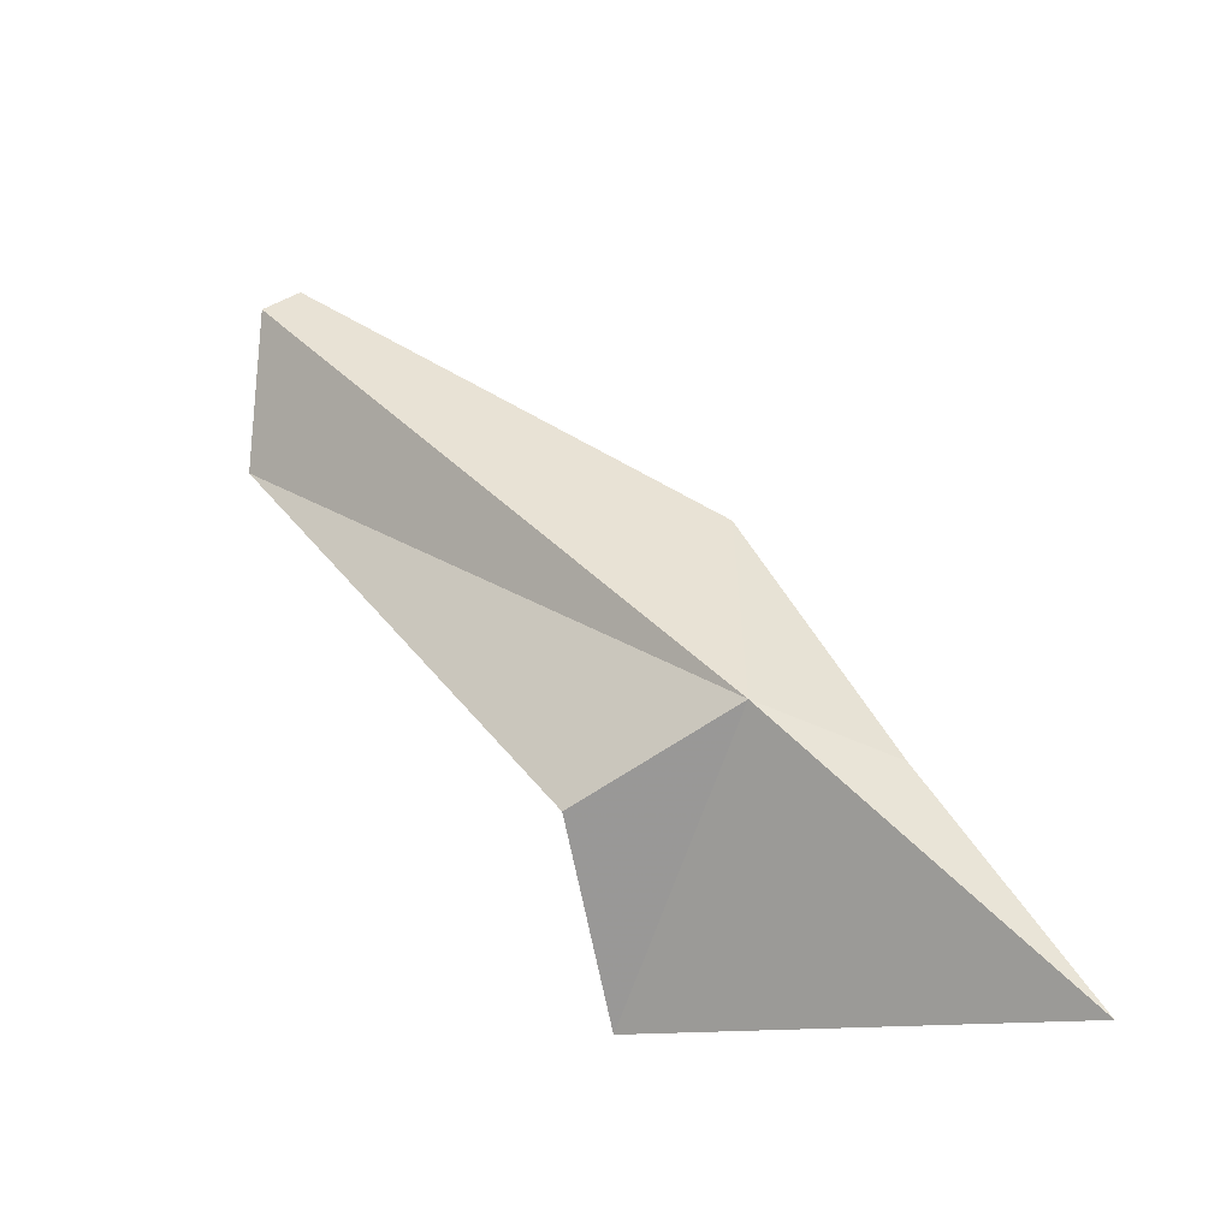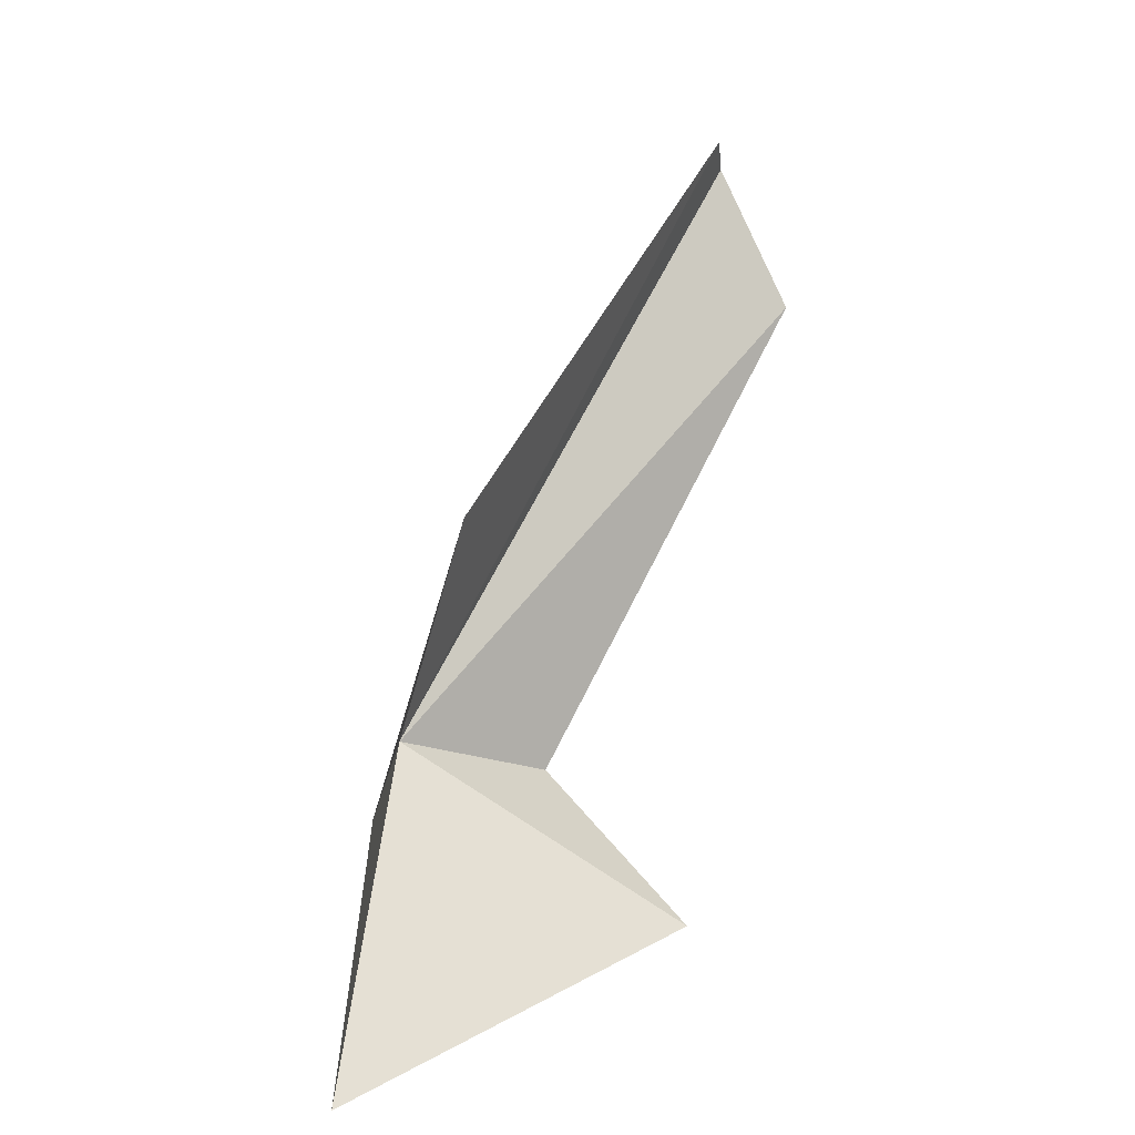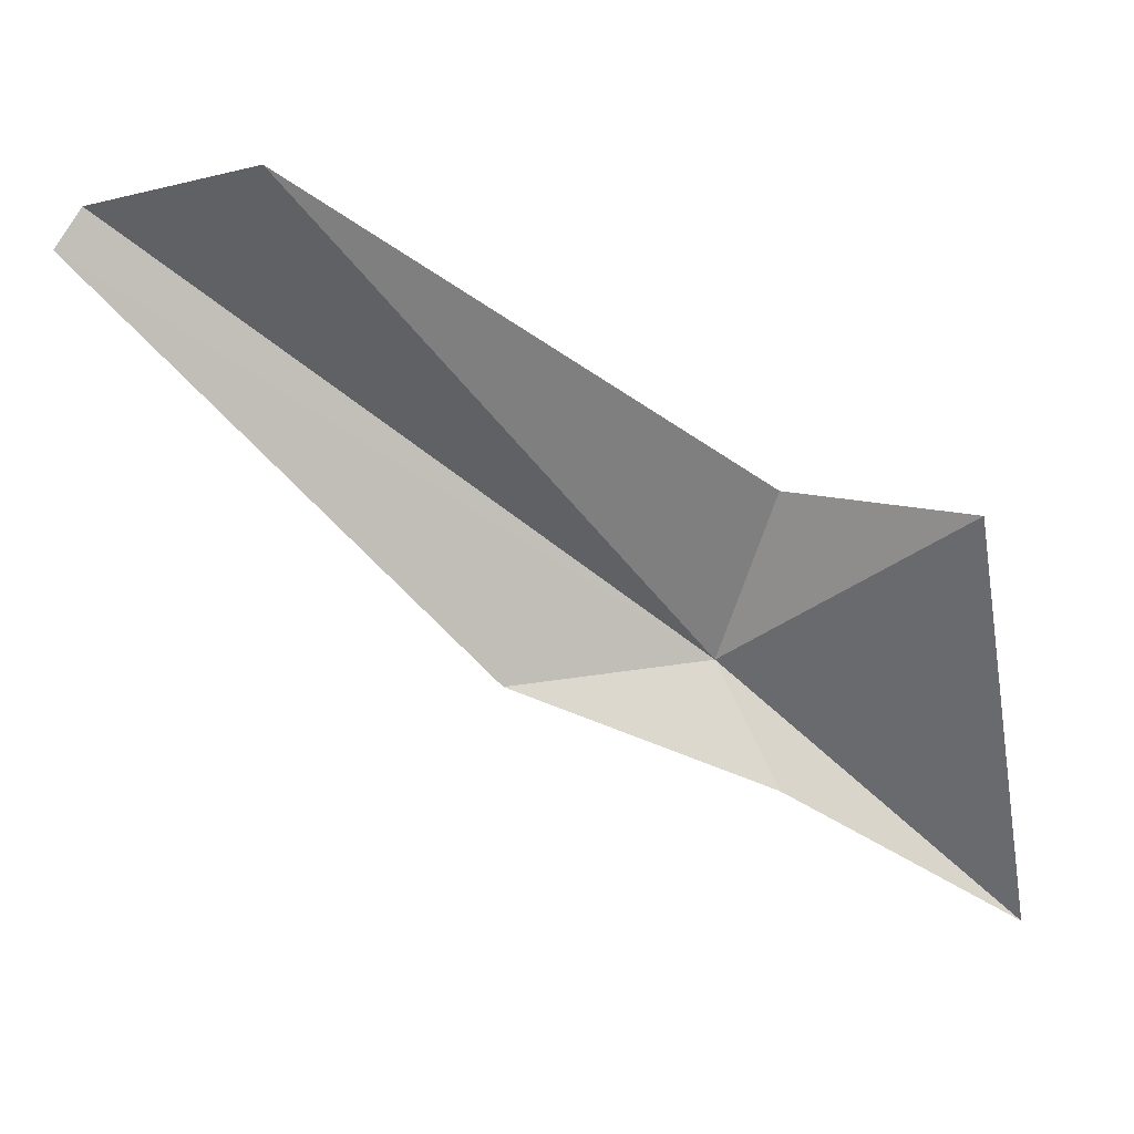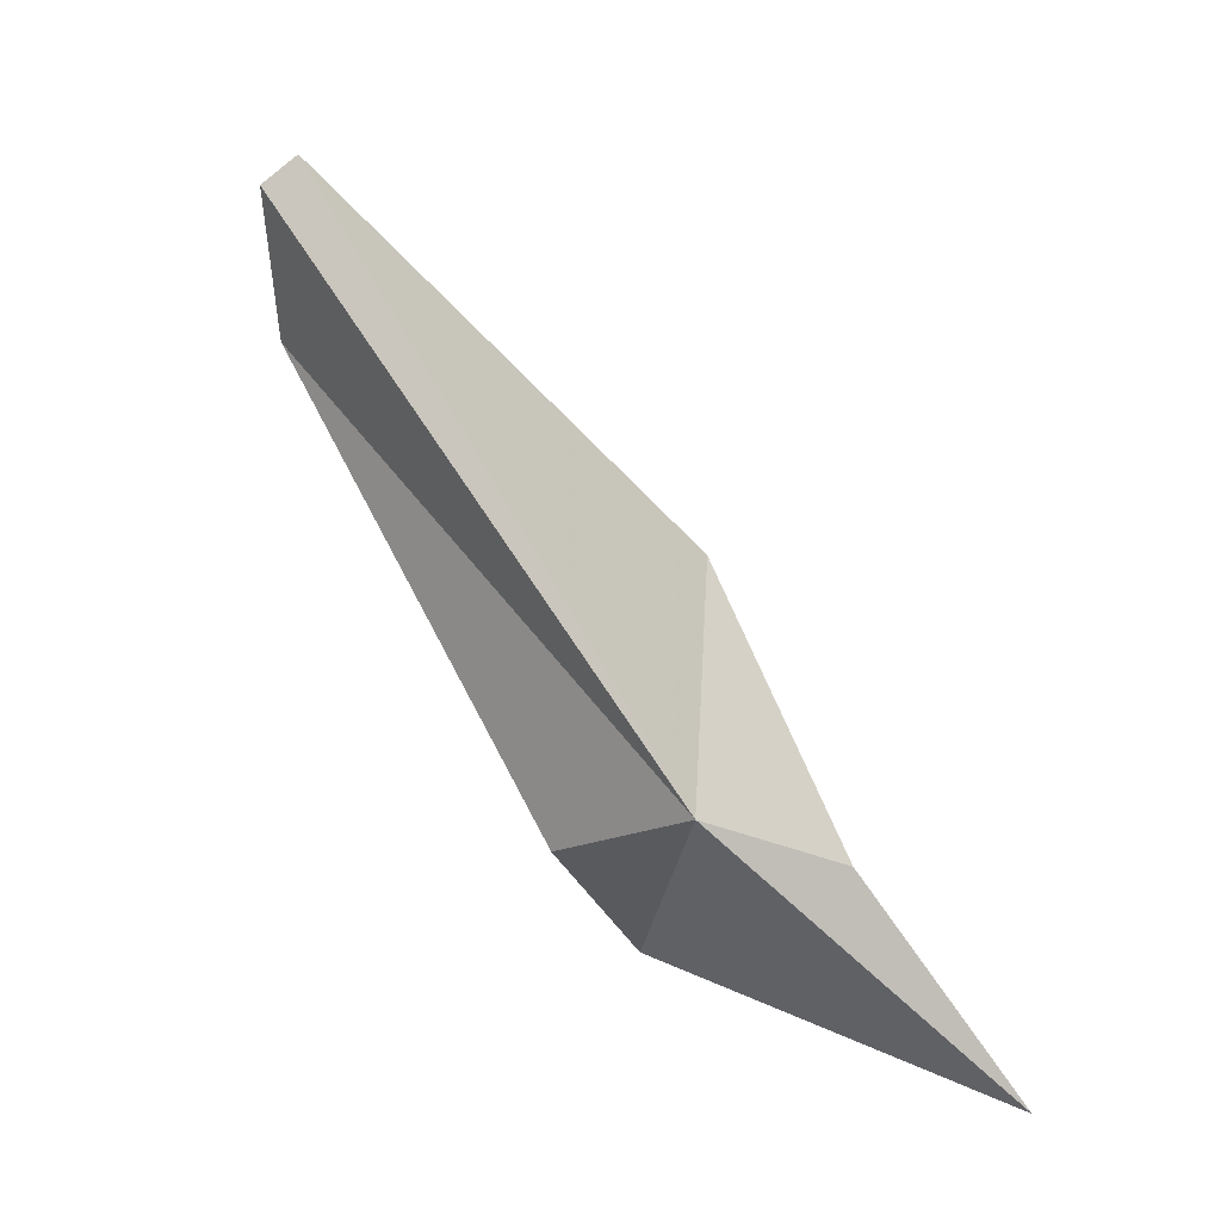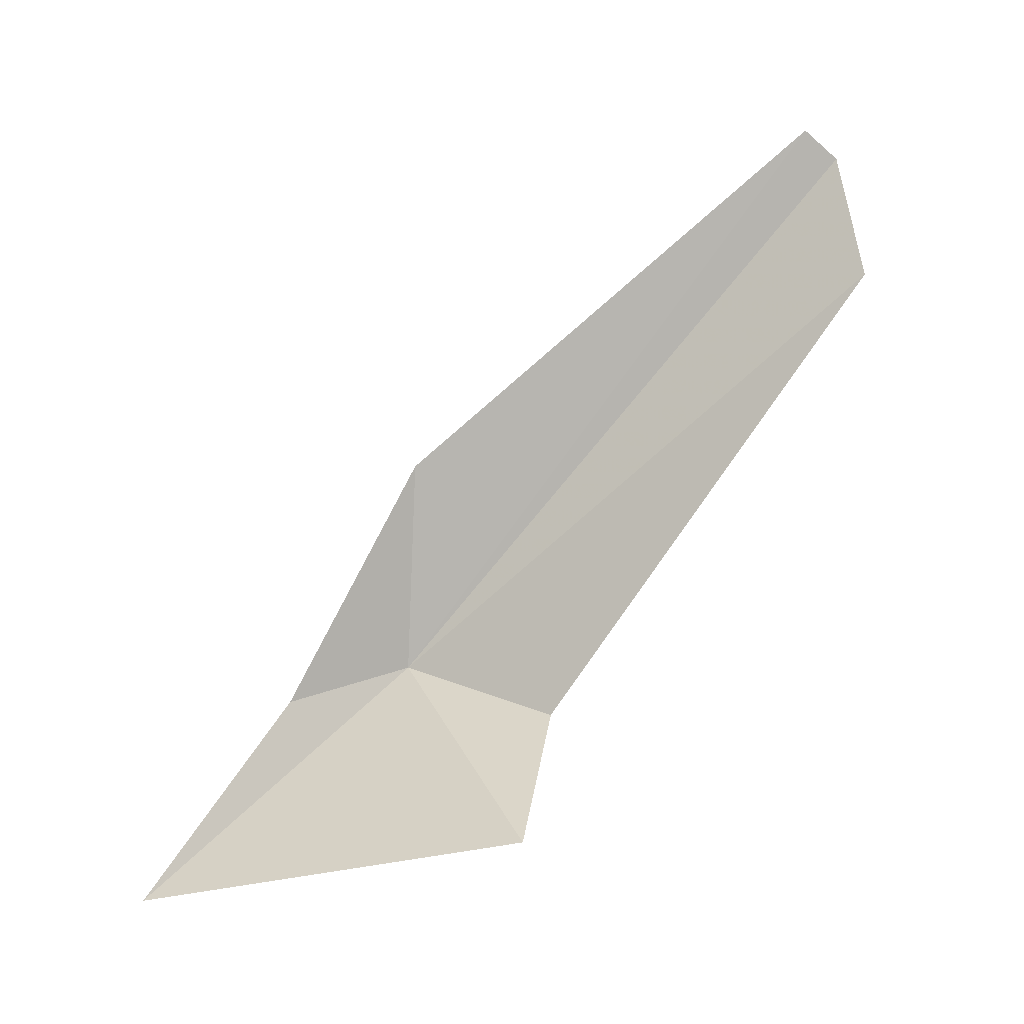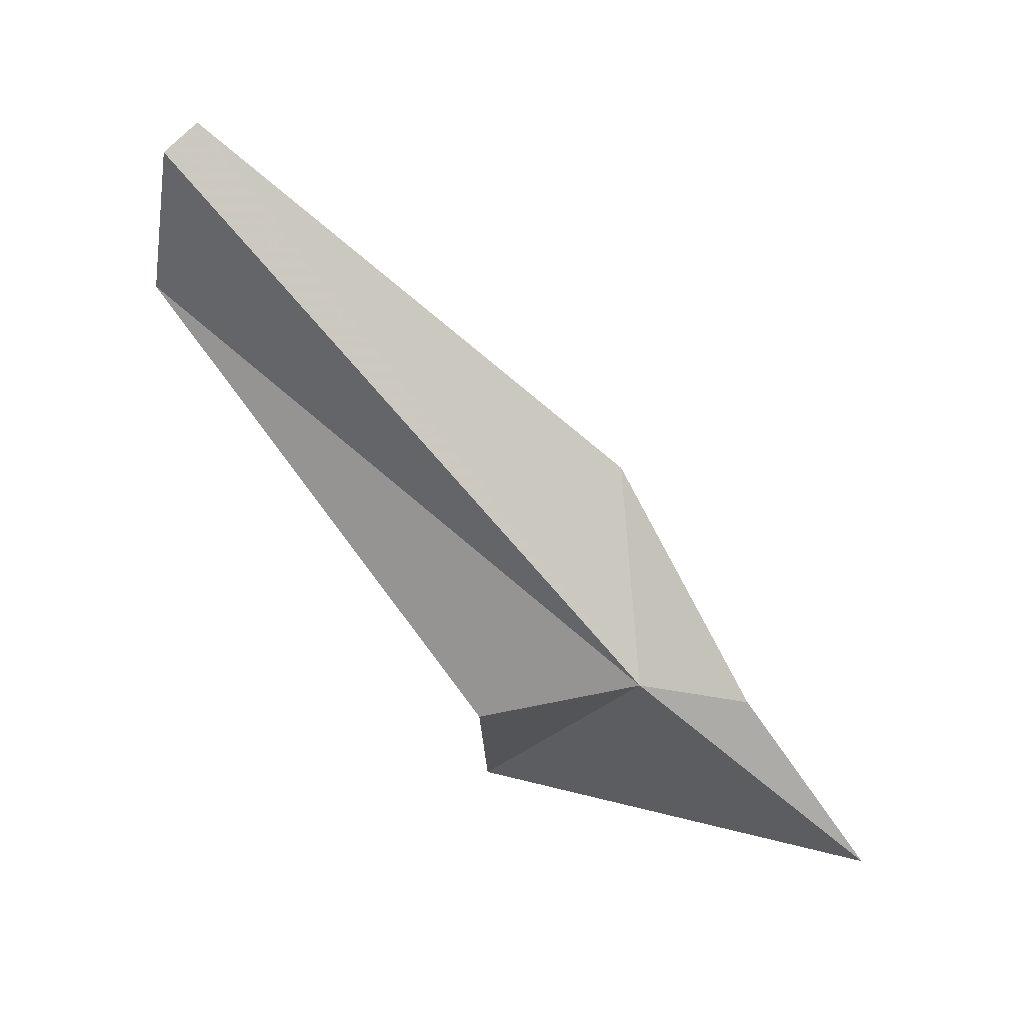
<metadata>
{"format":"obj","ext":"obj","renderer":"f3d","projection":"perspective","resolution":1024,"background":"white","views":[{"elev":-31.4,"azim":120.5,"up":"+Y"},{"elev":9.0,"azim":-129.4,"up":"+Y"},{"elev":30.9,"azim":-103.5,"up":"+Z"},{"elev":7.0,"azim":134.8,"up":"+Y"},{"elev":-7.8,"azim":-63.5,"up":"+Y"},{"elev":14.9,"azim":108.1,"up":"+Y"}]}
</metadata>
<code>
v -23.2 -24.84 42.99
v -23.8 -25.11 42.36
v -23.55 -23.42 43.23
v -24.47 -26.49 41.61
v -24.26 -26.07 44.44
v -23.2 -25.21 44.14
v -22.69 -21.3 46.15
v -23.06 -22.26 46.44
v -22.85 -21.12 45.98
f 1 2 3
f 1 4 2
f 1 5 4
f 1 6 5
f 1 7 8
f 1 9 7
f 1 8 6
f 1 3 9

</code>
